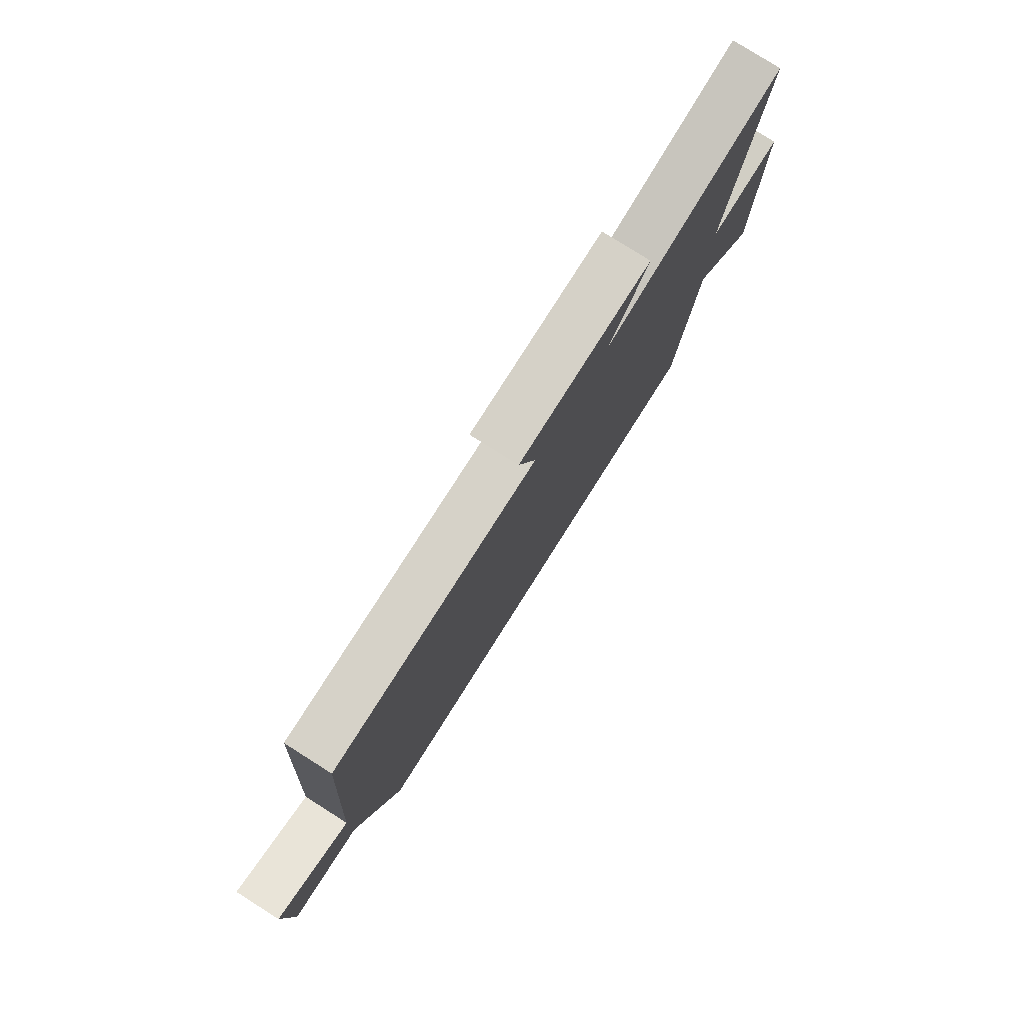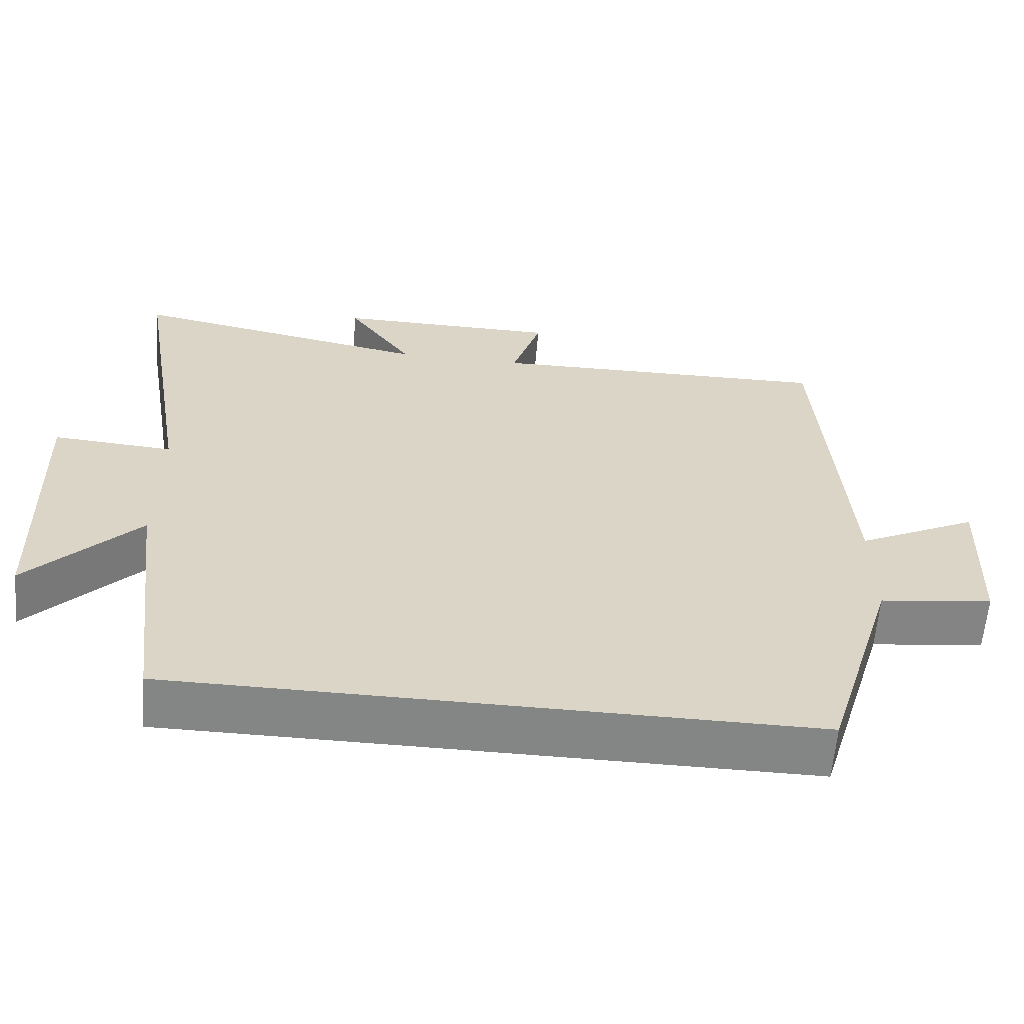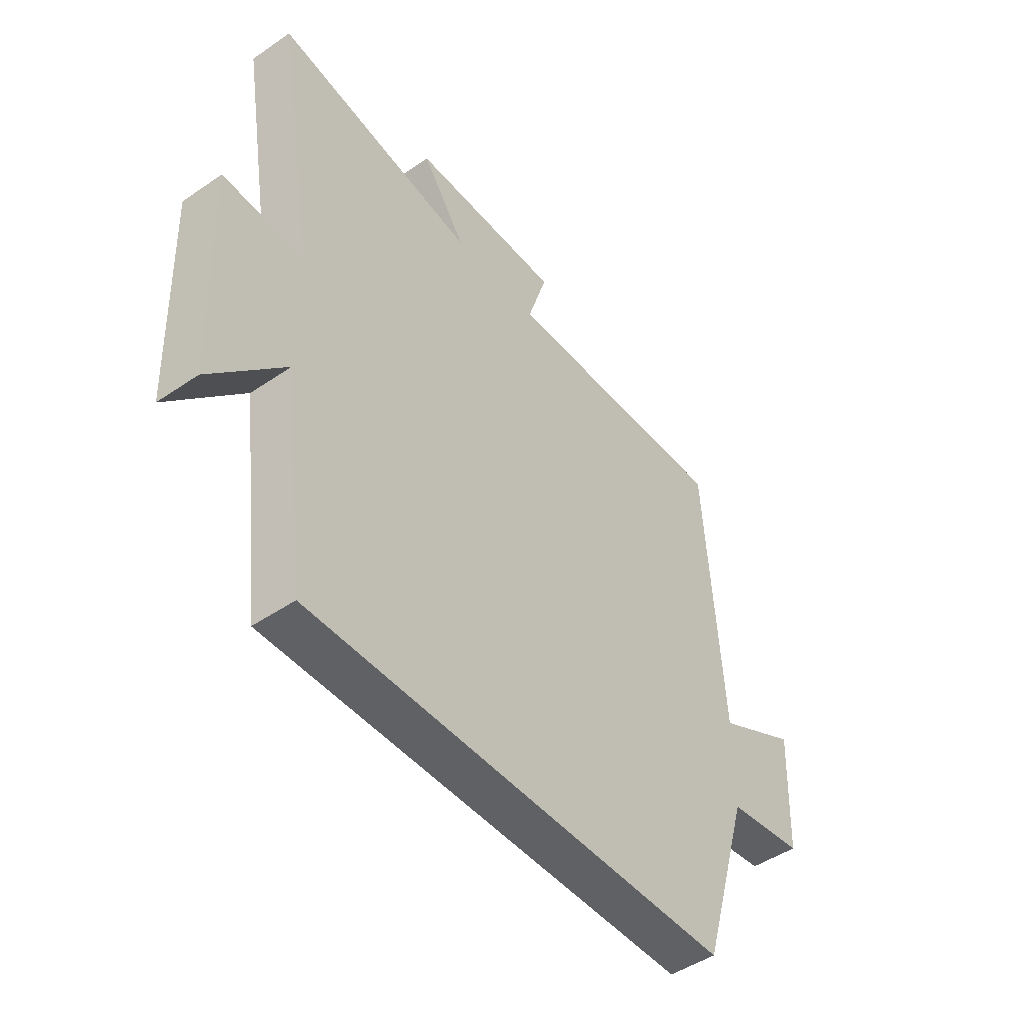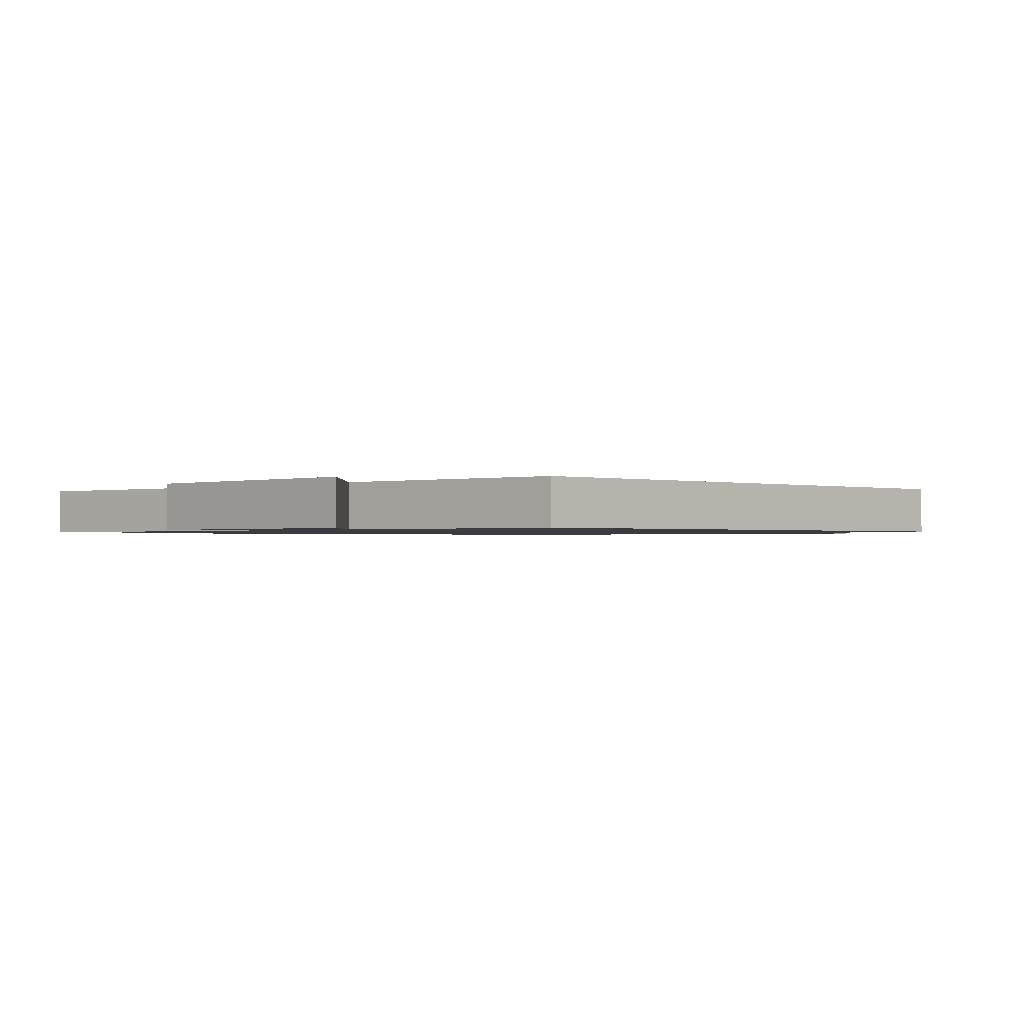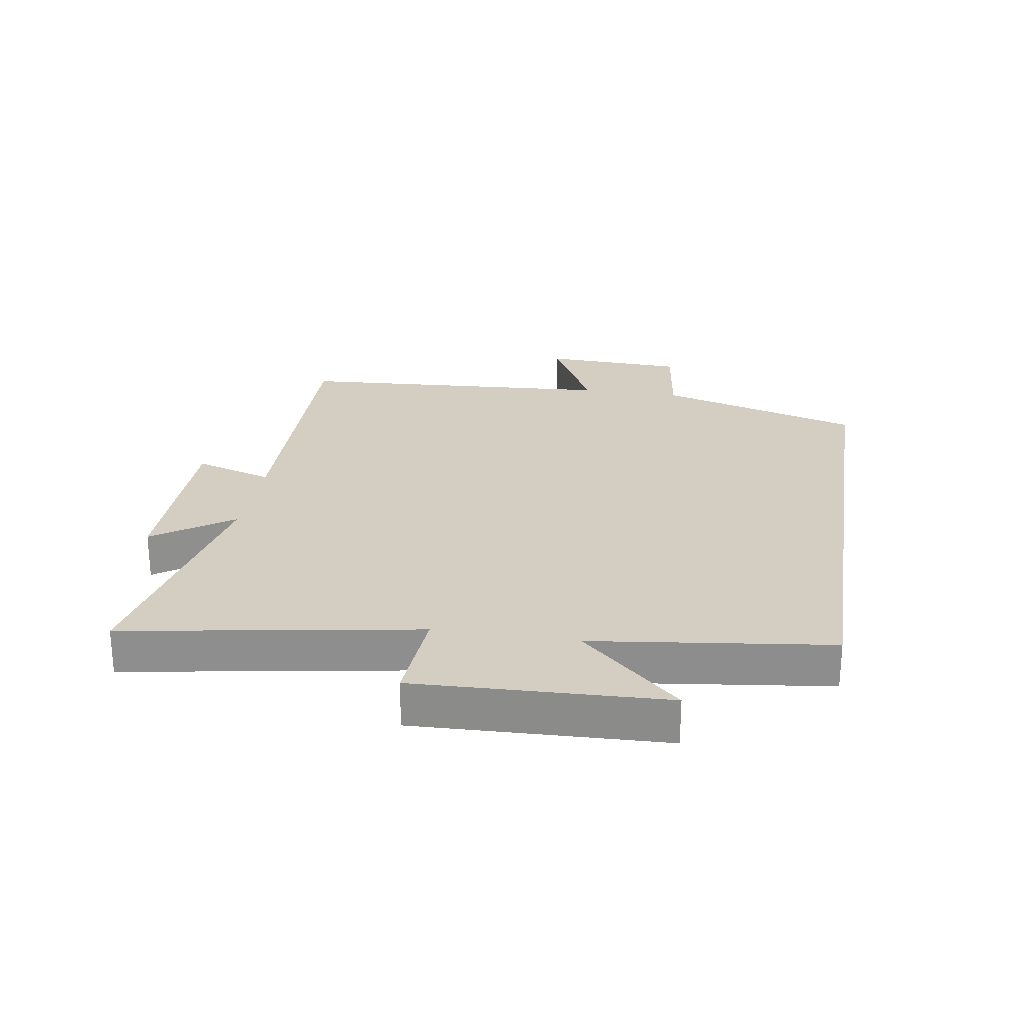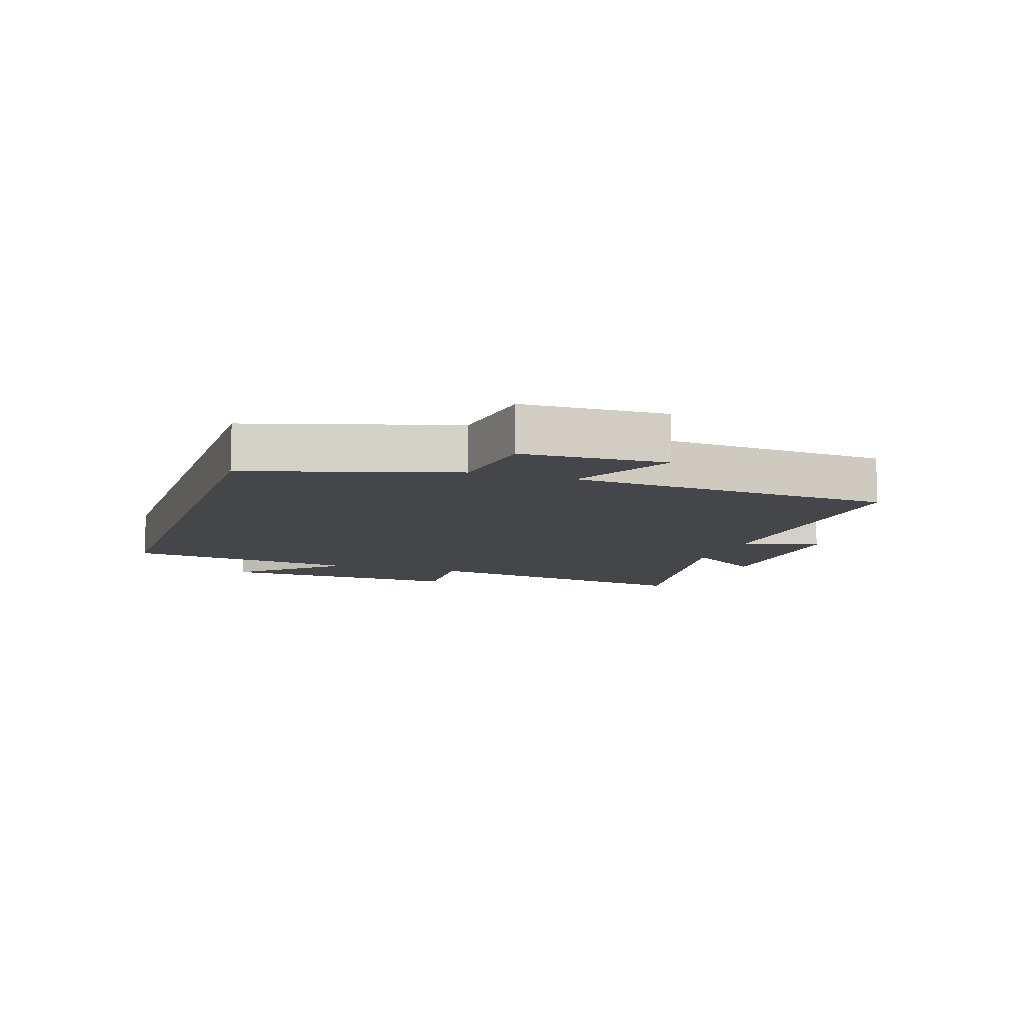
<metadata>
{"format":"obj","ext":"obj","renderer":"f3d","projection":"perspective","resolution":1024,"background":"white","views":[{"elev":78.9,"azim":-57.7,"up":"+Z"},{"elev":-61.6,"azim":175.0,"up":"+Z"},{"elev":-47.4,"azim":127.7,"up":"+Z"},{"elev":-1.1,"azim":137.0,"up":"+Y"},{"elev":25.1,"azim":99.0,"up":"+Y"},{"elev":-9.6,"azim":-108.7,"up":"+Y"}]}
</metadata>
<code>
v 0.579 0.07 0.577
v 0.5 0.07 0.108
v 0.662 0.07 0.119
v 0.648 0.07 -0.279
v 0.5 0.07 -0.12
v 0.452 0.07 -0.5
v -0.401 0.07 -0.5
v -0.5 0.07 -0.173
v -0.653 0.07 -0.153
v -0.663 0.07 0.075
v -0.5 0.07 -0.007
v -0.467 0.07 0.511
v -0.001 0.07 0.5
v -0.041 0.07 0.626
v 0.261 0.07 0.626
v 0.173 0.07 0.5
v 0.579 0 0.577
v 0.5 0 0.108
v 0.662 0 0.119
v 0.648 0 -0.279
v 0.5 0 -0.12
v 0.452 0 -0.5
v -0.401 0 -0.5
v -0.5 0 -0.173
v -0.653 0 -0.153
v -0.663 0 0.075
v -0.5 0 -0.007
v -0.467 0 0.511
v -0.001 0 0.5
v -0.041 0 0.626
v 0.261 0 0.626
v 0.173 0 0.5
f 13 14 15 16
f 11 12 13
f 11 13 16
f 8 9 10 11
f 5 6 7 8
f 5 8 11 16
f 2 3 4 5
f 16 1 2
f 2 5 16
f 32 31 30 29
f 29 28 27
f 32 29 27
f 27 26 25 24
f 24 23 22 21
f 32 27 24 21
f 21 20 19 18
f 18 17 32
f 32 21 18
f 1 17 18 2
f 2 18 19 3
f 3 19 20 4
f 4 20 21 5
f 5 21 22 6
f 6 22 23 7
f 7 23 24 8
f 8 24 25 9
f 9 25 26 10
f 10 26 27 11
f 11 27 28 12
f 12 28 29 13
f 13 29 30 14
f 14 30 31 15
f 15 31 32 16
f 16 32 17 1

</code>
